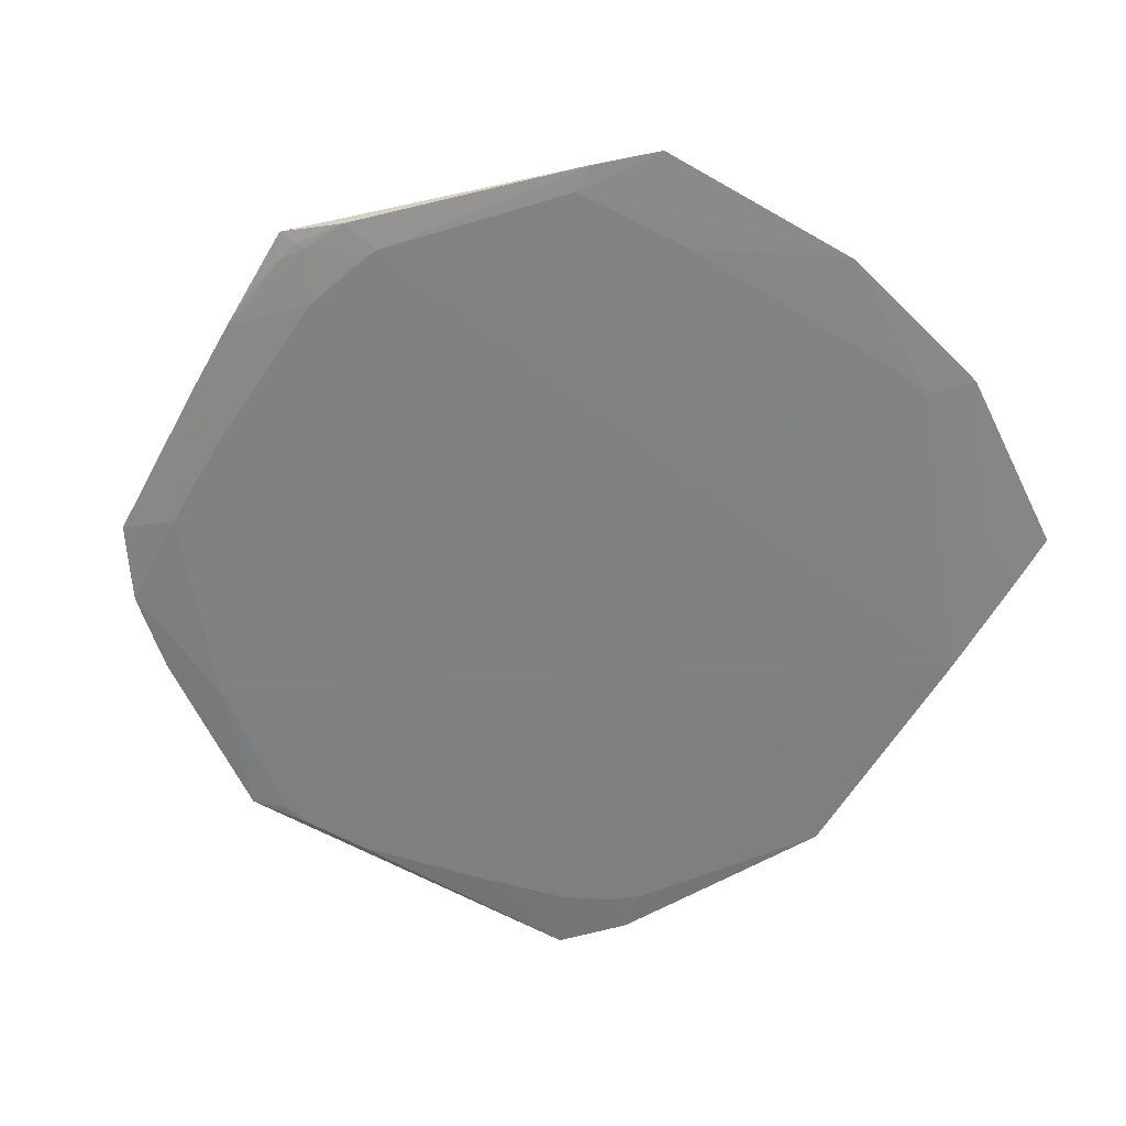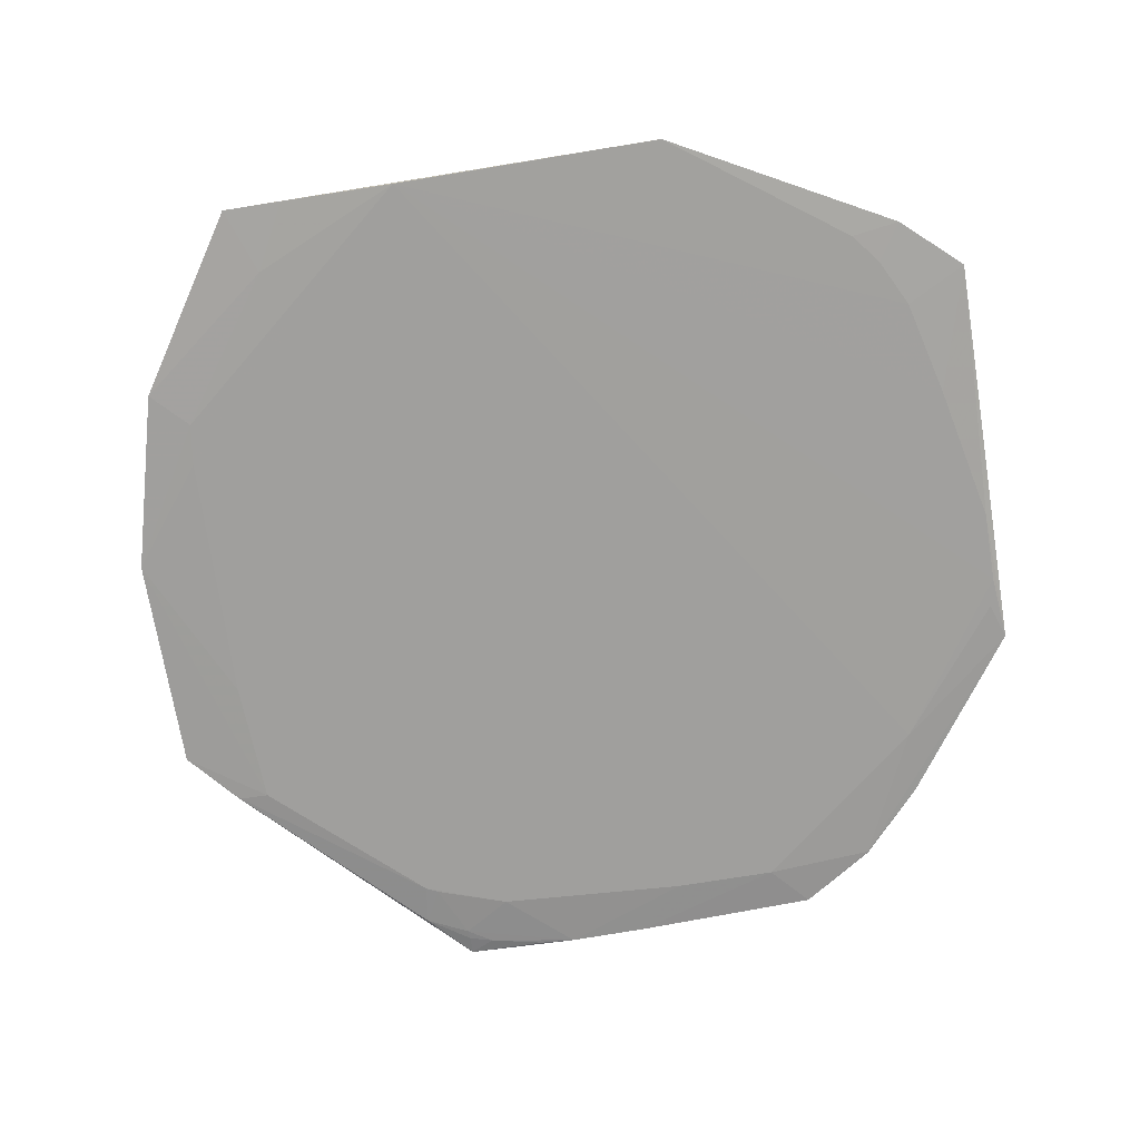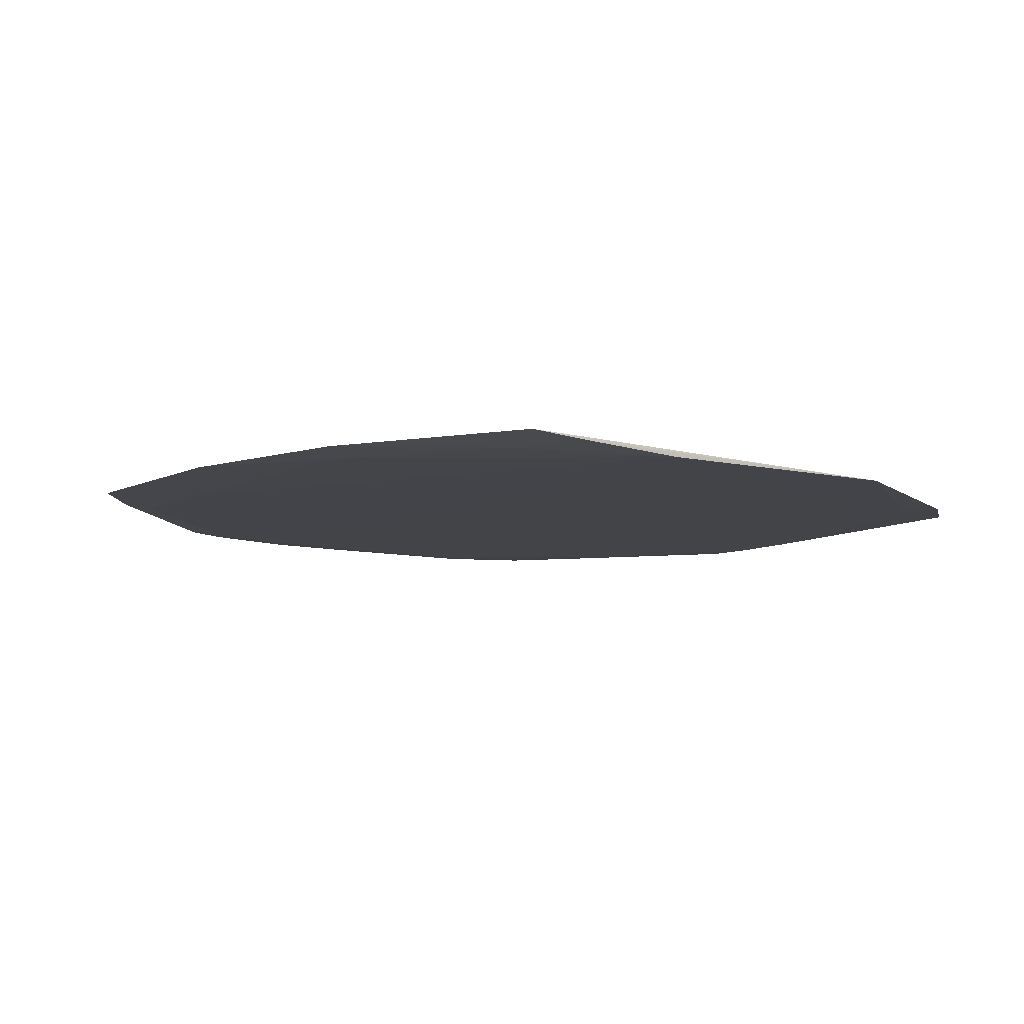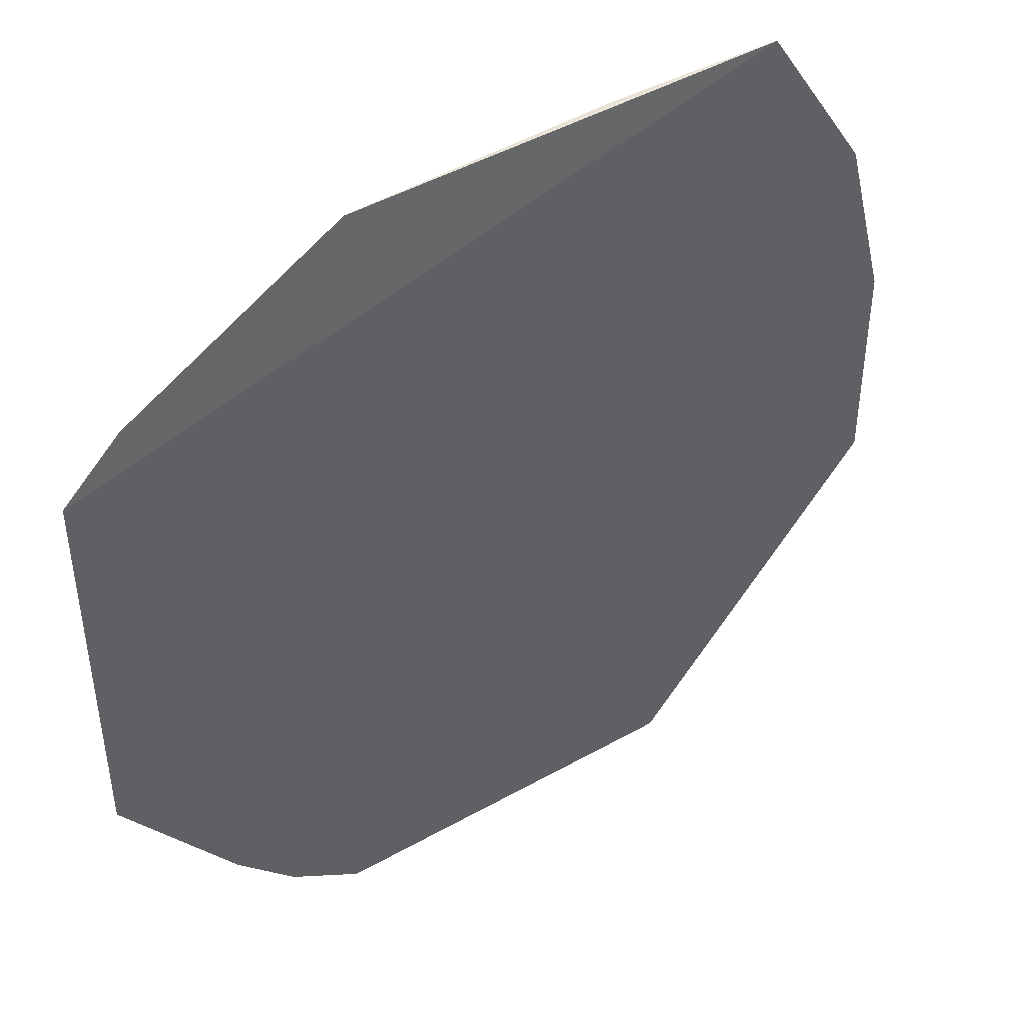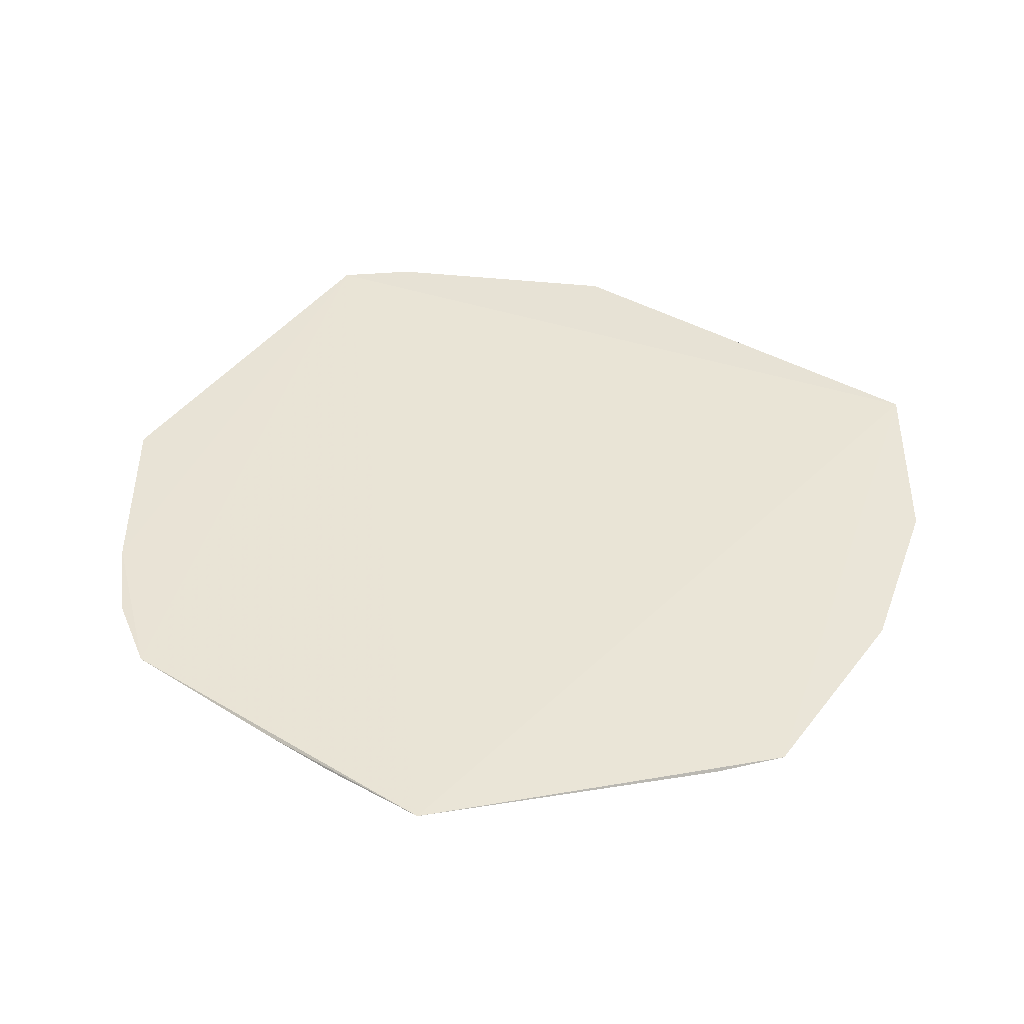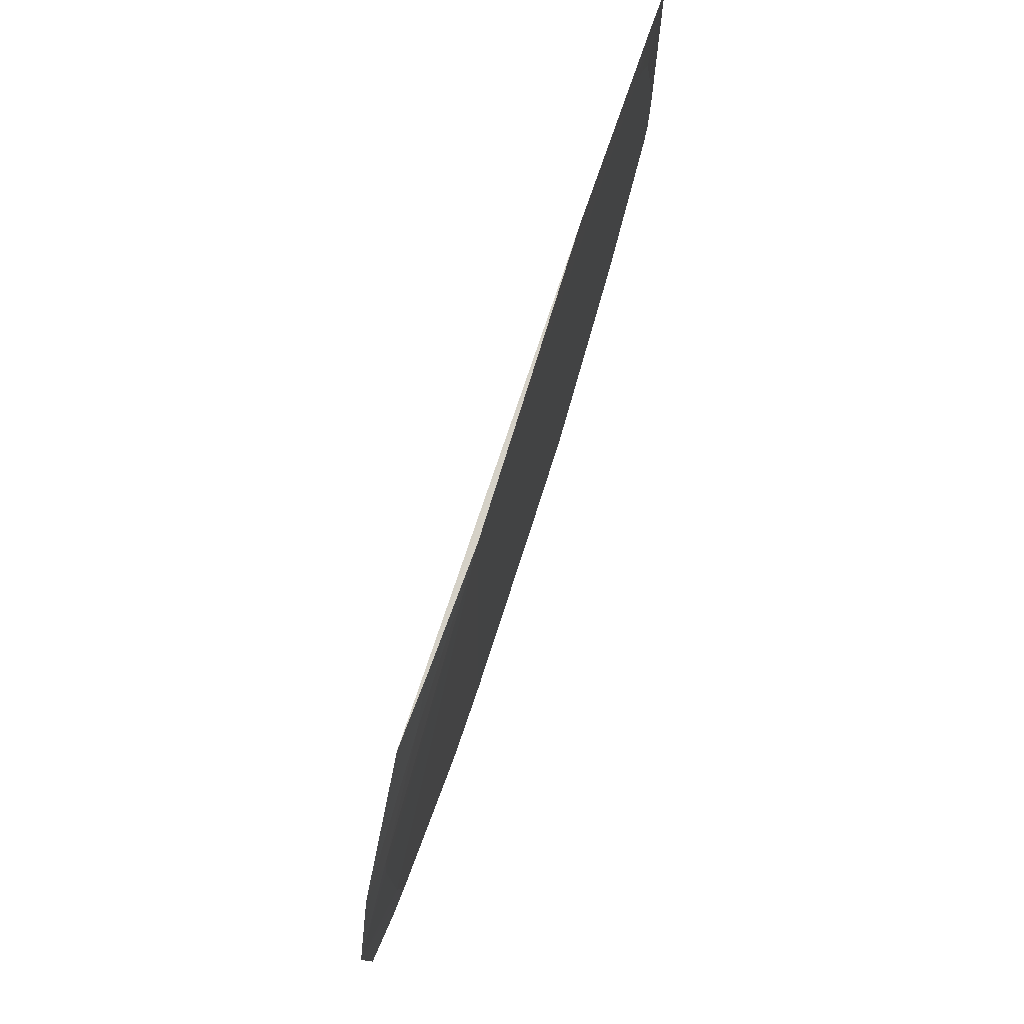
<metadata>
{"format":"obj","ext":"obj","renderer":"f3d","projection":"perspective","resolution":1024,"background":"white","views":[{"elev":-60.3,"azim":59.7,"up":"+Z"},{"elev":-71.6,"azim":-170.7,"up":"+Z"},{"elev":-8.4,"azim":144.6,"up":"+Z"},{"elev":45.2,"azim":-34.5,"up":"+Y"},{"elev":43.1,"azim":34.6,"up":"+Z"},{"elev":79.3,"azim":107.9,"up":"+Y"}]}
</metadata>
<code>
v 0.01487 0.007323 0.01248
v 0.02187 -0.01757 0.01243
v 0.007344 0.007321 0.0121
v -0.01393 0.002143 0.01235
v 0.01046 -0.02977 0.01271
v -0.004325 0.007324 0.0122
v 0.01822 -0.00176 0.01224
v -0.01652 -0.0001955 0.01244
v -0.004314 -0.02766 0.01225
v 0.01228 0.007331 0.01232
v 0.0198 -0.0001946 0.01237
v 0.012 -0.02585 0.01225
v -0.01624 -0.01472 0.01224
v 0.02187 -0.007976 0.01235
v 0.01381 0.004458 0.01225
v 0.01225 -0.02764 0.01245
v 0.008377 -0.02715 0.01224
v 0.01875 -0.01447 0.01223
v -0.01391 -0.001499 0.01224
v -0.01158 -0.0217 0.01224
v -0.01159 -0.02458 0.01241
v 0.01978 -0.0199 0.01234
v 0.01047 -0.0285 0.01246
v 0.01848 -0.003571 0.01224
v 0.01848 -0.01989 0.01225
v -0.01183 0.001869 0.01224
v -0.01624 -0.01161 0.01224
v -0.01652 -0.01758 0.01234
v -0.008987 -0.0274 0.01239
v 0.01981 -0.01992 0.01235
v 0.01148 -0.02611 0.01225
v 0.01043 -0.02892 0.01253
v 0.005536 -0.0298 0.01249
v -0.01287 0.0005714 0.01224
v -0.01494 -0.00565 0.01224
v -0.01598 -0.016 0.01224
v -0.005881 -0.0295 0.01248
v 7.892e-05 -0.02766 0.01225
v 0.009412 -0.0292 0.01252
v -0.008995 -0.02744 0.0124
v 0.002159 -0.02976 0.01248
v 0.007075 -0.02971 0.01252
f 5 2 1
f 8 5 1
f 8 6 4
f 8 1 6
f 10 6 1
f 10 3 6
f 11 1 2
f 14 11 2
f 14 7 11
f 15 10 1
f 15 1 11
f 15 3 10
f 15 11 7
f 15 7 3
f 17 3 12
f 19 8 4
f 20 13 3
f 22 16 12
f 24 7 14
f 24 14 18
f 24 18 3
f 24 3 7
f 25 18 14
f 25 14 2
f 25 2 22
f 25 22 12
f 25 12 3
f 25 3 18
f 26 4 6
f 26 6 3
f 26 3 19
f 28 21 8
f 28 27 13
f 28 8 27
f 29 20 9
f 29 28 20
f 29 21 28
f 30 22 2
f 30 2 5
f 30 5 16
f 30 16 22
f 31 23 17
f 31 17 12
f 31 12 16
f 31 16 23
f 32 23 16
f 32 16 5
f 33 17 23
f 34 26 19
f 34 19 4
f 34 4 26
f 35 27 8
f 35 8 19
f 35 13 27
f 35 19 3
f 35 3 13
f 36 28 13
f 36 13 20
f 36 20 28
f 37 5 8
f 37 8 21
f 37 29 9
f 38 17 33
f 38 3 17
f 38 20 3
f 38 9 20
f 39 33 23
f 39 23 32
f 39 32 5
f 40 37 21
f 40 21 29
f 40 29 37
f 41 33 5
f 41 5 37
f 41 37 9
f 41 38 33
f 41 9 38
f 42 39 5
f 42 5 33
f 42 33 39

</code>
